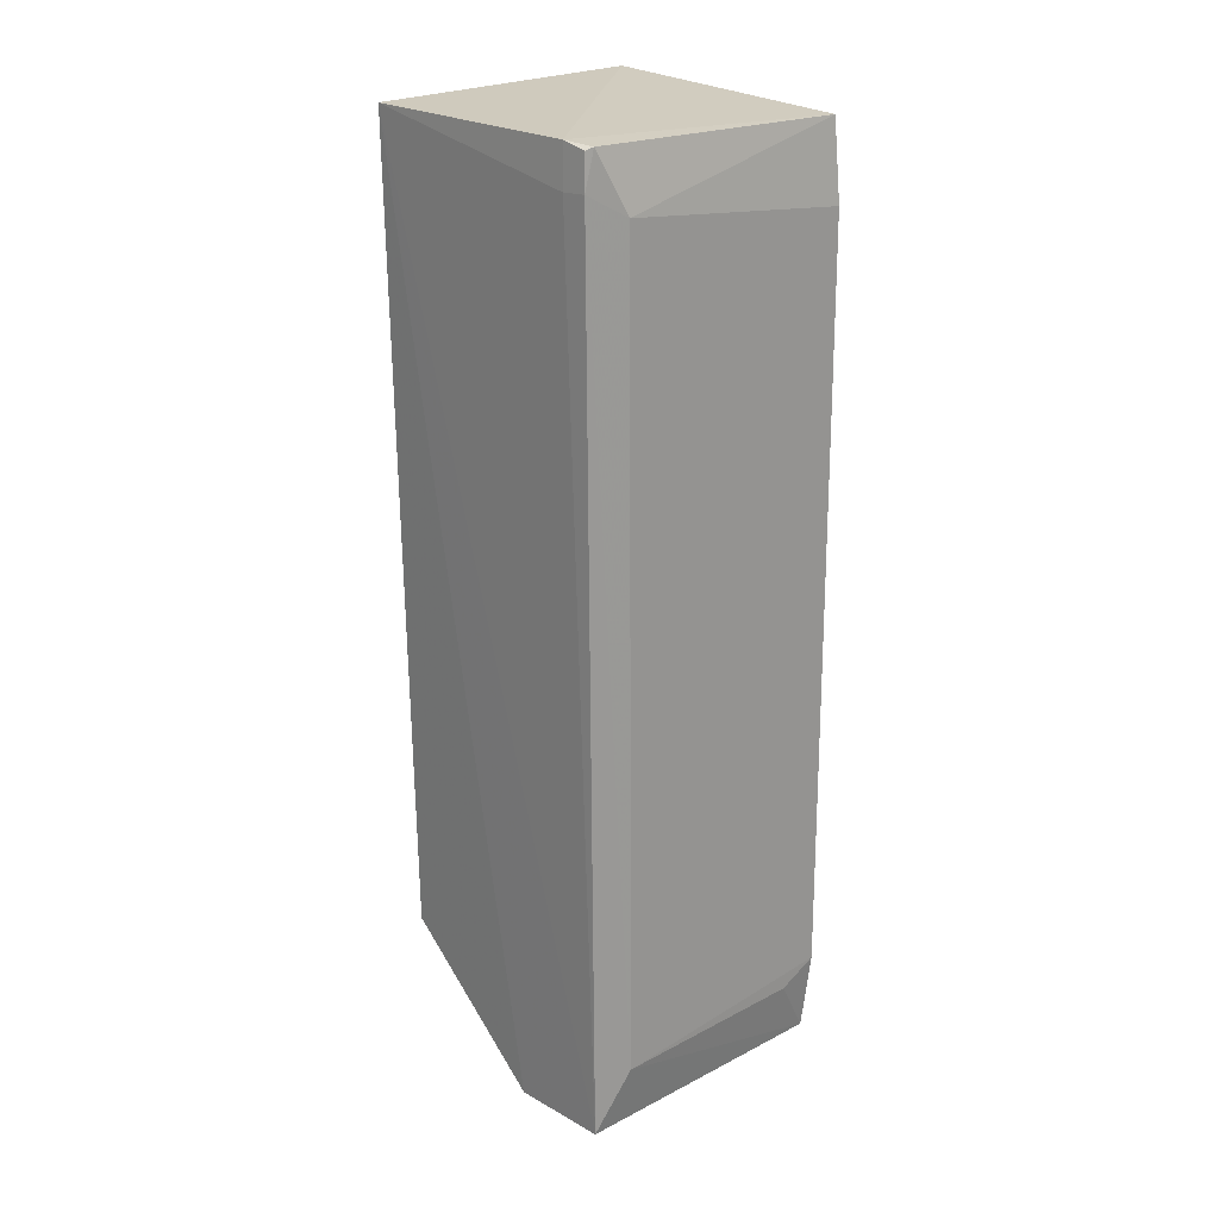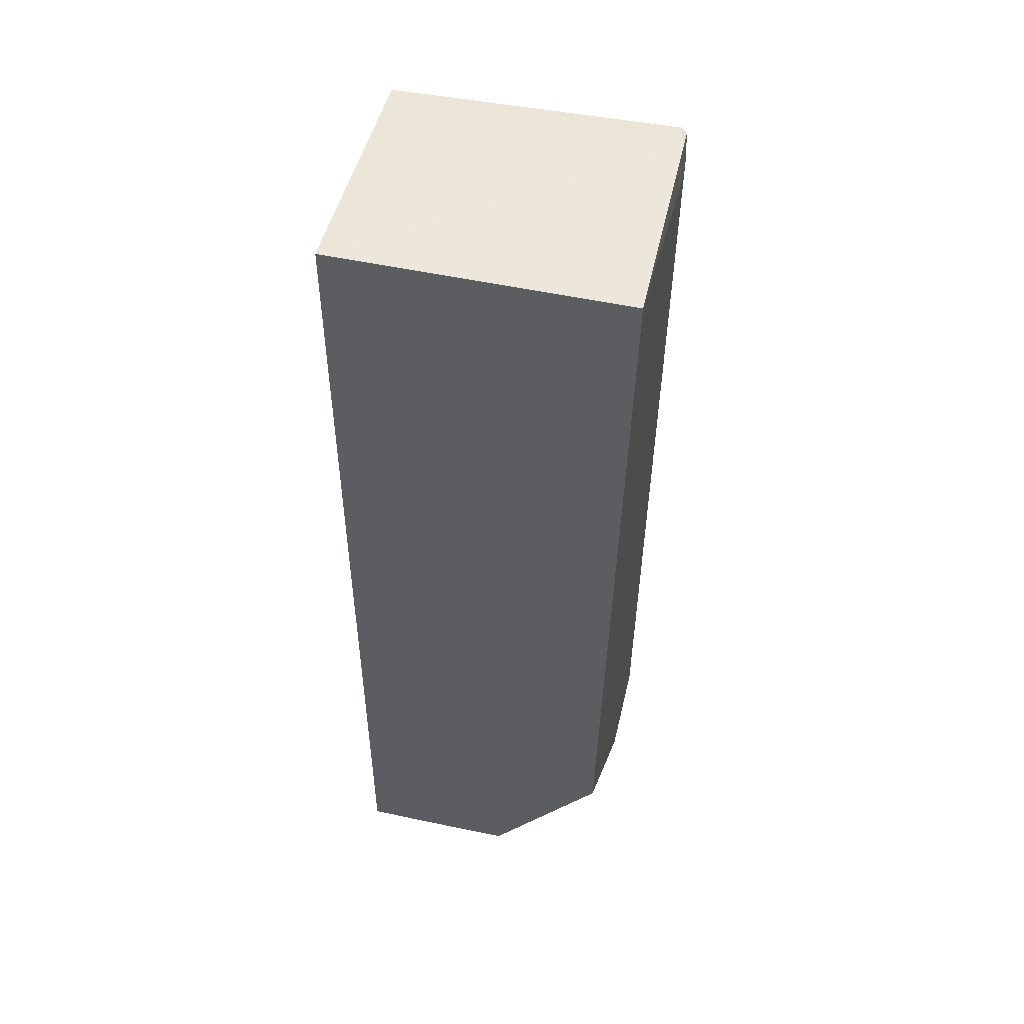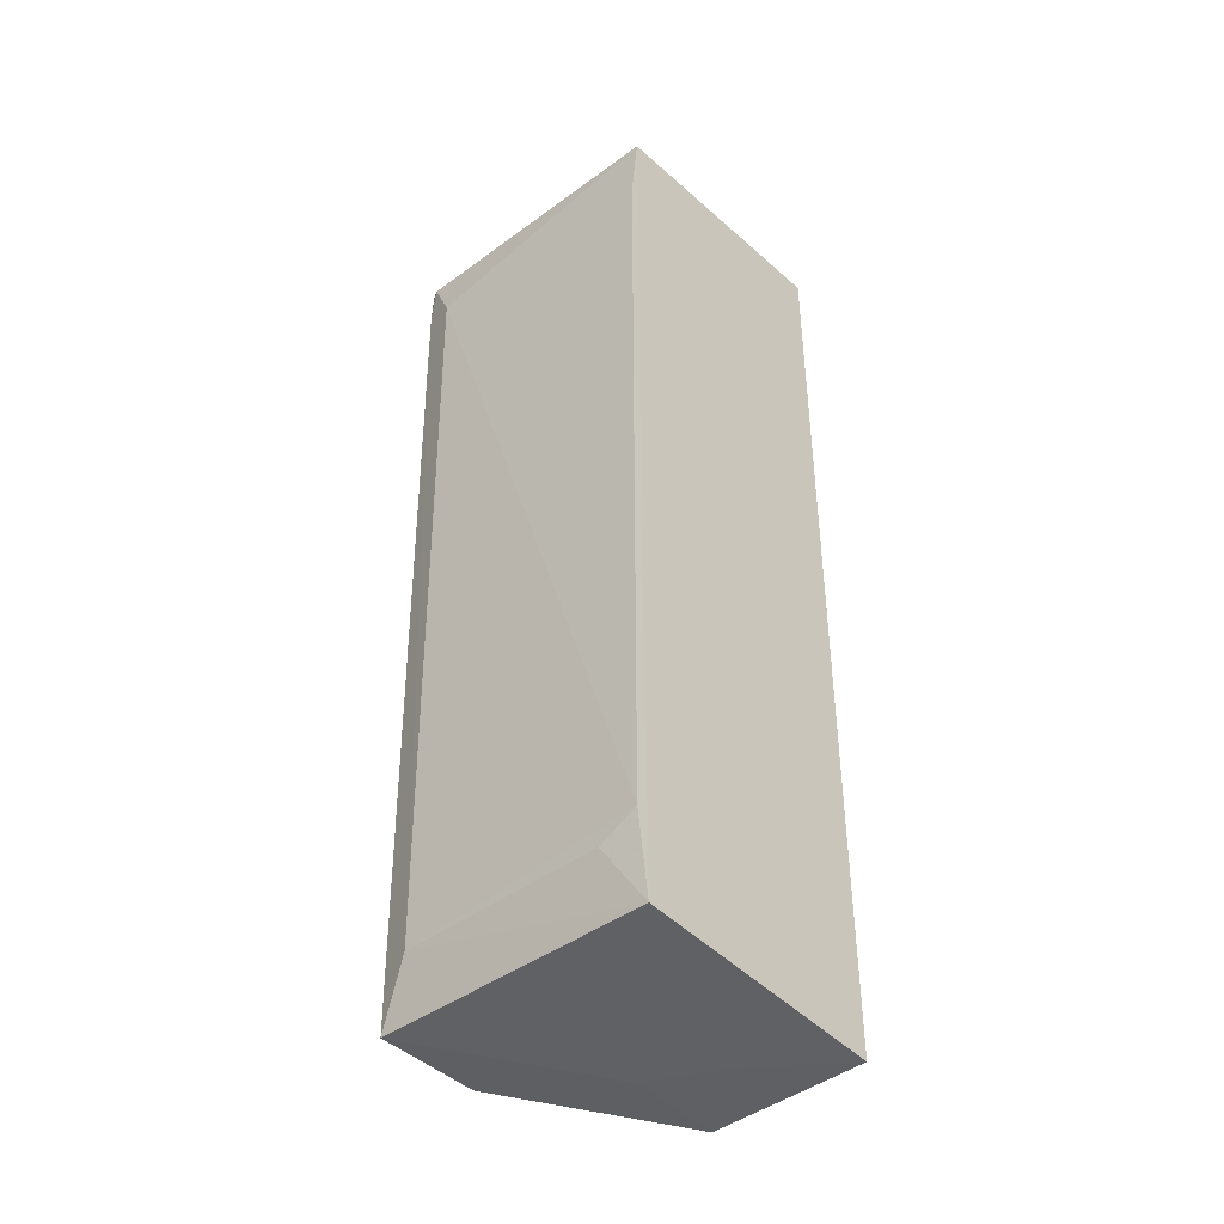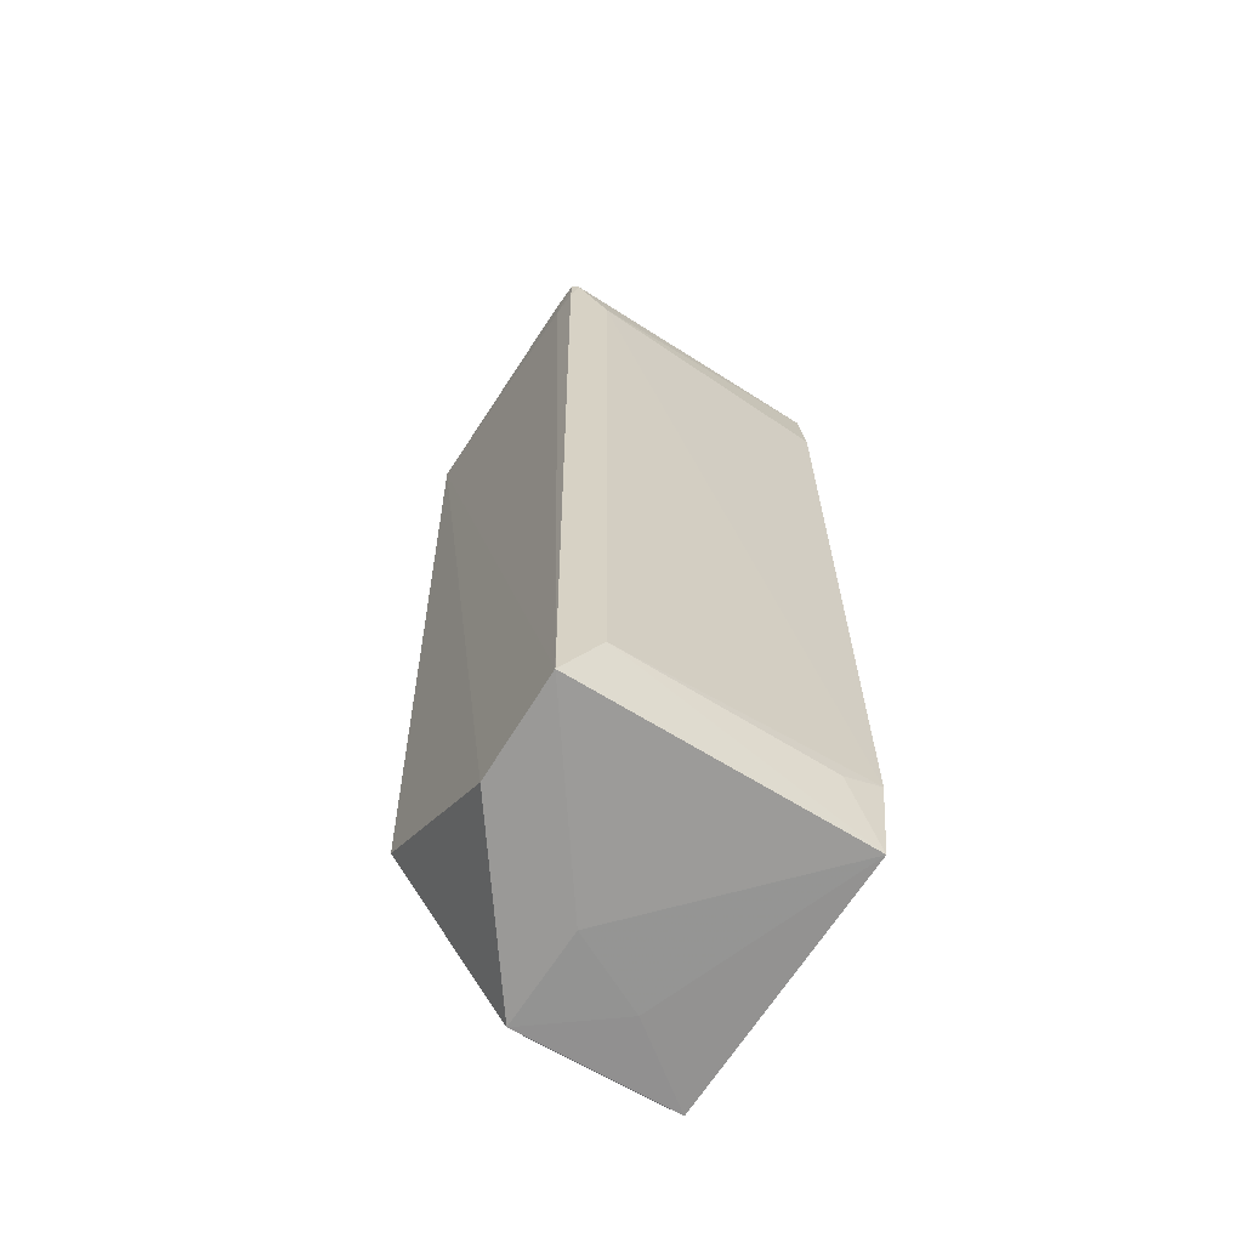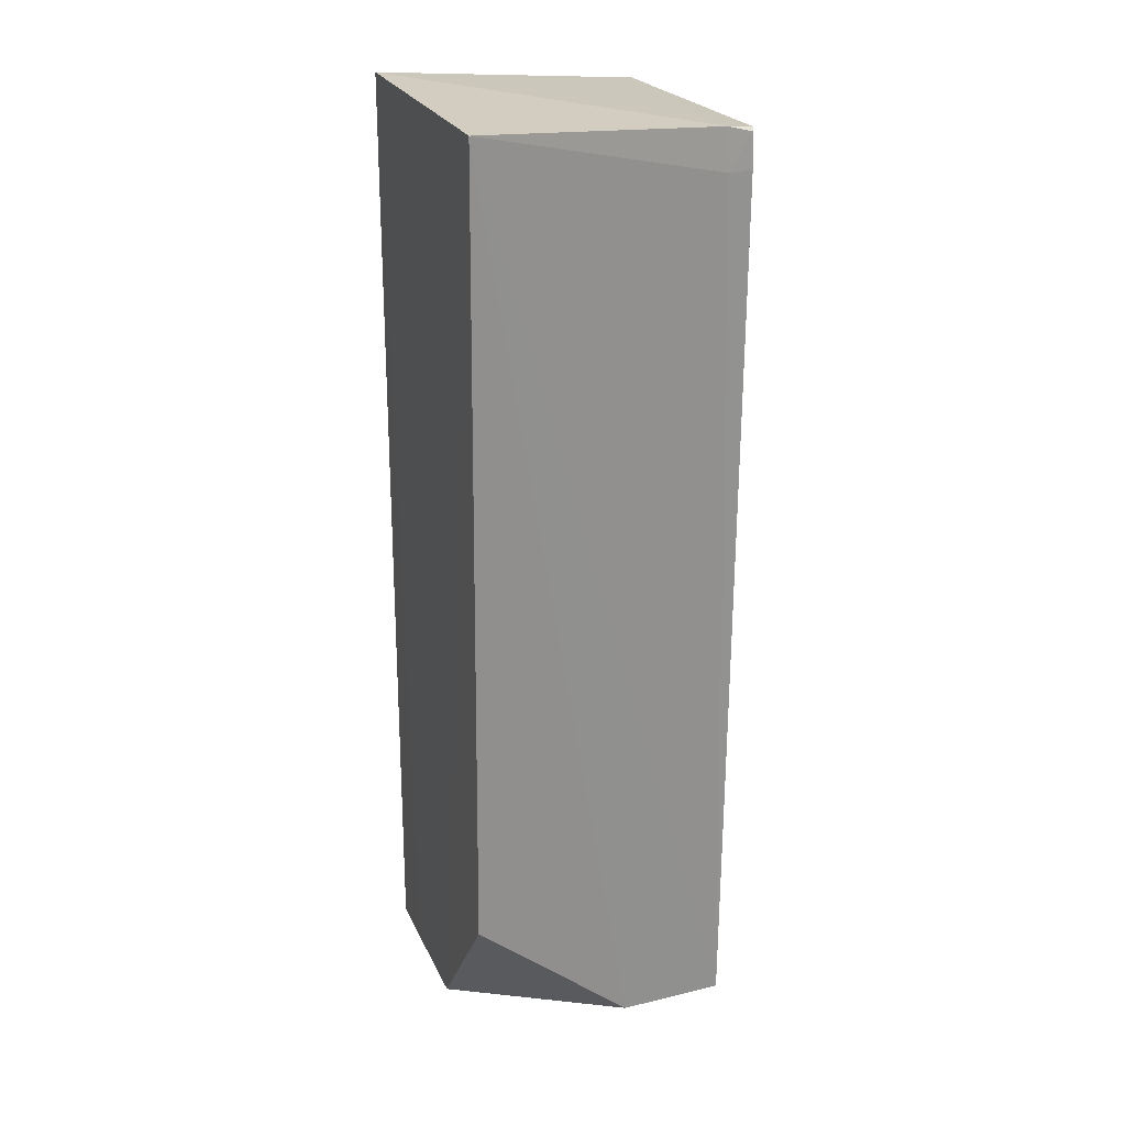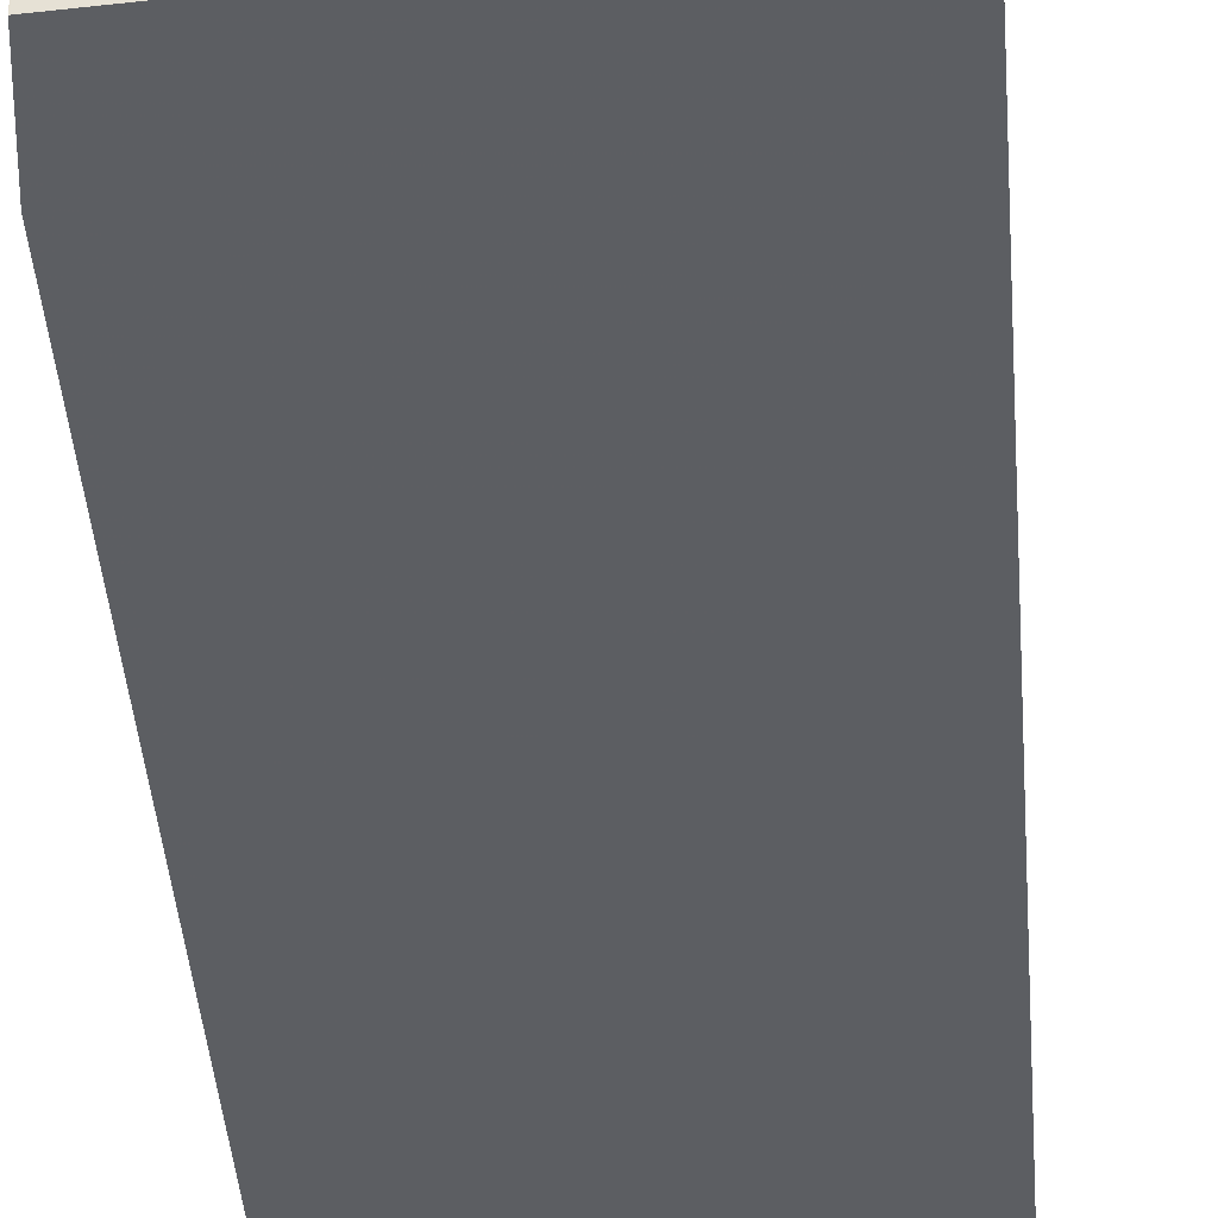
<metadata>
{"format":"obj","ext":"obj","renderer":"f3d","projection":"perspective","resolution":1024,"background":"white","views":[{"elev":20.5,"azim":46.5,"up":"+Y"},{"elev":49.9,"azim":-78.2,"up":"+Y"},{"elev":-41.6,"azim":131.3,"up":"+Y"},{"elev":-64.8,"azim":56.9,"up":"+Y"},{"elev":23.0,"azim":-20.5,"up":"+Y"},{"elev":-38.2,"azim":-175.9,"up":"+Z"}]}
</metadata>
<code>
v 0.08309 0.06319 0.1788
v 0.08294 -0.06245 0.1775
v 0.0849 0.05268 0.1383
v 0.04674 0.06631 0.1383
v 0.04675 0.06502 0.1786
v 0.04674 -0.0646 0.1383
v 0.08375 0.06353 0.1383
v 0.08498 0.05555 0.1738
v 0.07989 0.05838 0.1791
v 0.07961 0.06404 0.1788
v 0.0834 -0.06225 0.1383
v 0.04665 -0.06488 0.1466
v 0.08324 0.0585 0.1789
v 0.08359 0.06358 0.1778
v 0.08464 -0.05404 0.1728
v 0.04675 -0.0457 0.1764
v 0.06023 -0.06471 0.1603
v 0.08503 -0.05096 0.1384
v 0.06861 -0.06305 0.1771
v 0.04666 -0.06539 0.1603
v 0.05485 -0.06469 0.1494
v 0.0849 -0.05369 0.1438
f 8 3 7
f 9 5 2
f 10 4 5
f 10 7 4
f 10 9 1
f 10 5 9
f 11 7 3
f 11 6 4
f 11 4 7
f 12 5 4
f 12 4 6
f 13 9 2
f 13 1 9
f 14 8 7
f 14 13 8
f 14 1 13
f 14 10 1
f 14 7 10
f 15 2 11
f 15 13 2
f 15 8 13
f 17 11 2
f 18 11 3
f 18 3 8
f 18 8 15
f 19 2 5
f 19 5 16
f 20 16 5
f 20 5 12
f 20 19 16
f 20 17 2
f 20 2 19
f 20 12 6
f 21 6 11
f 21 11 17
f 21 20 6
f 21 17 20
f 22 18 15
f 22 15 11
f 22 11 18

</code>
